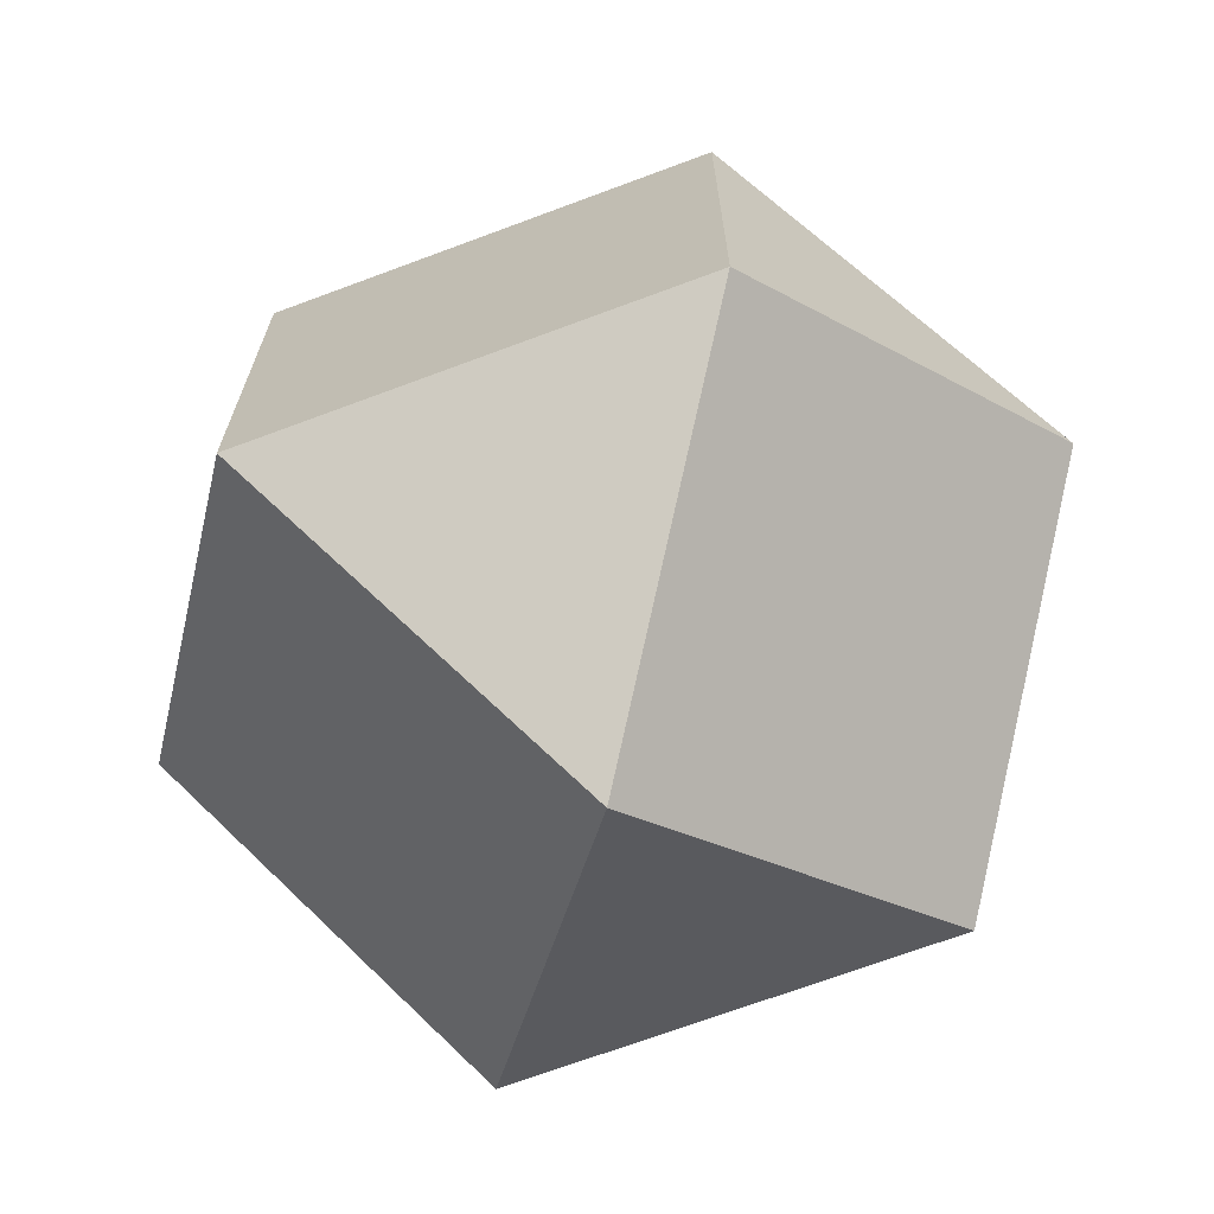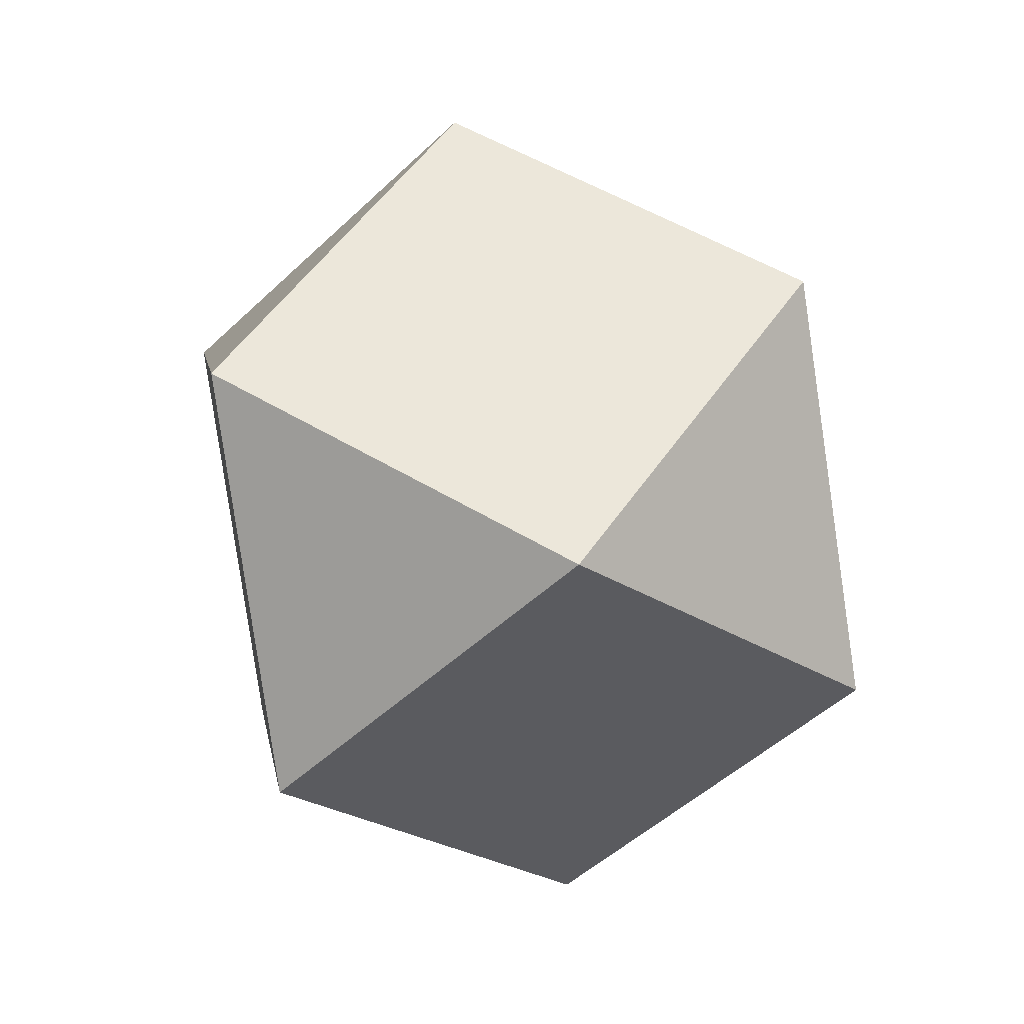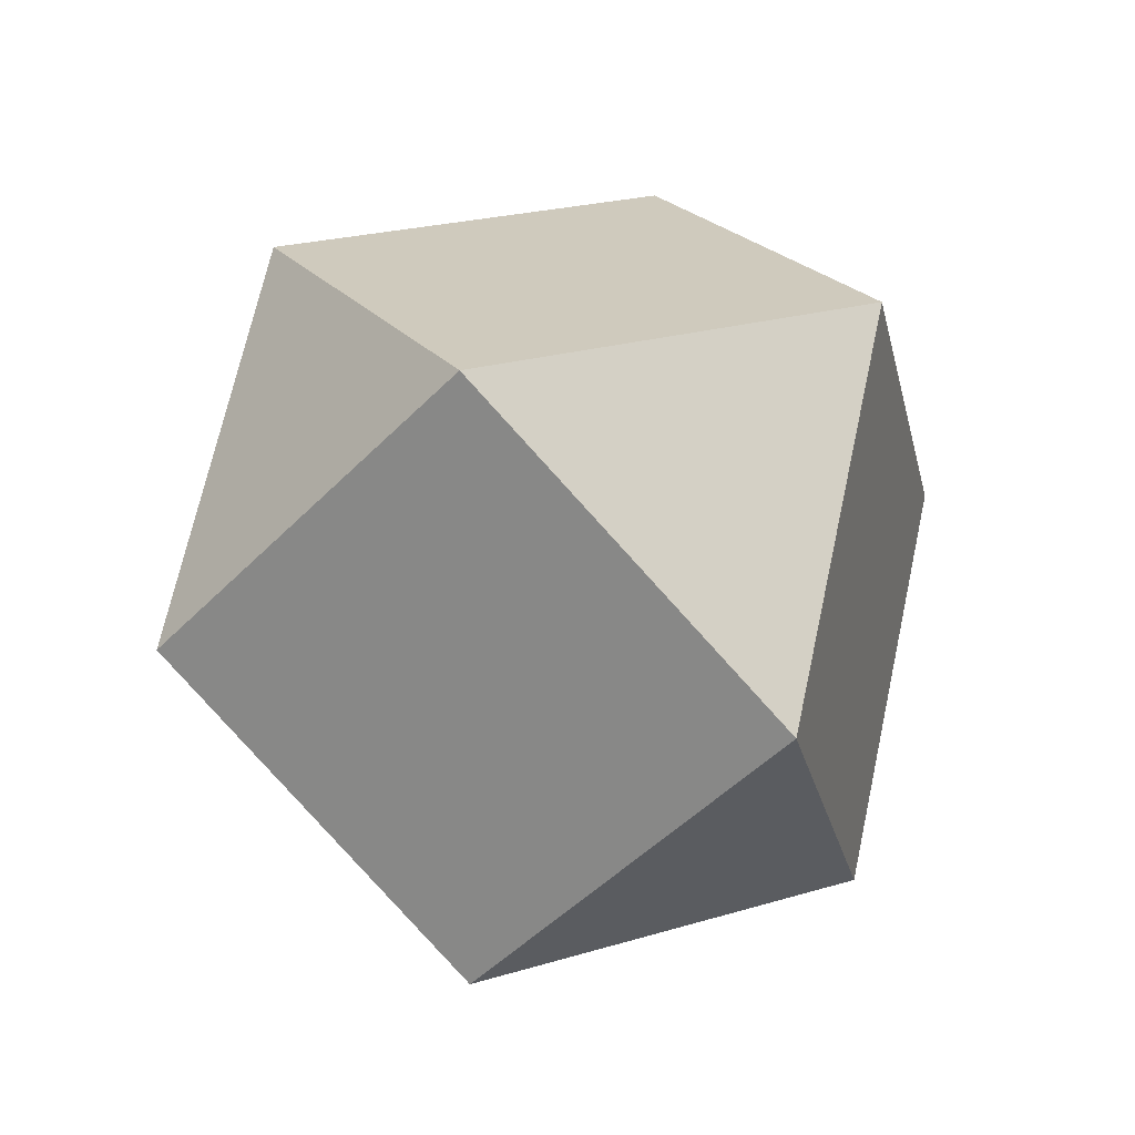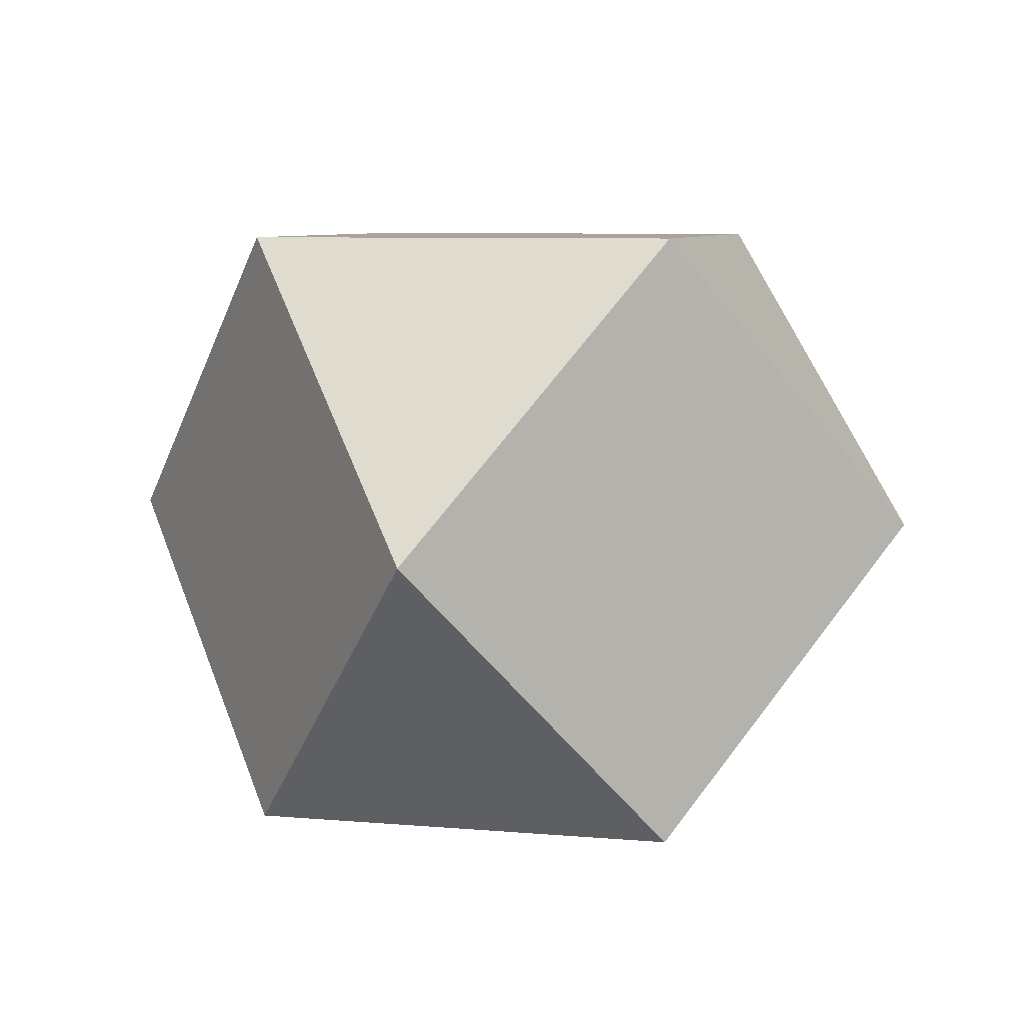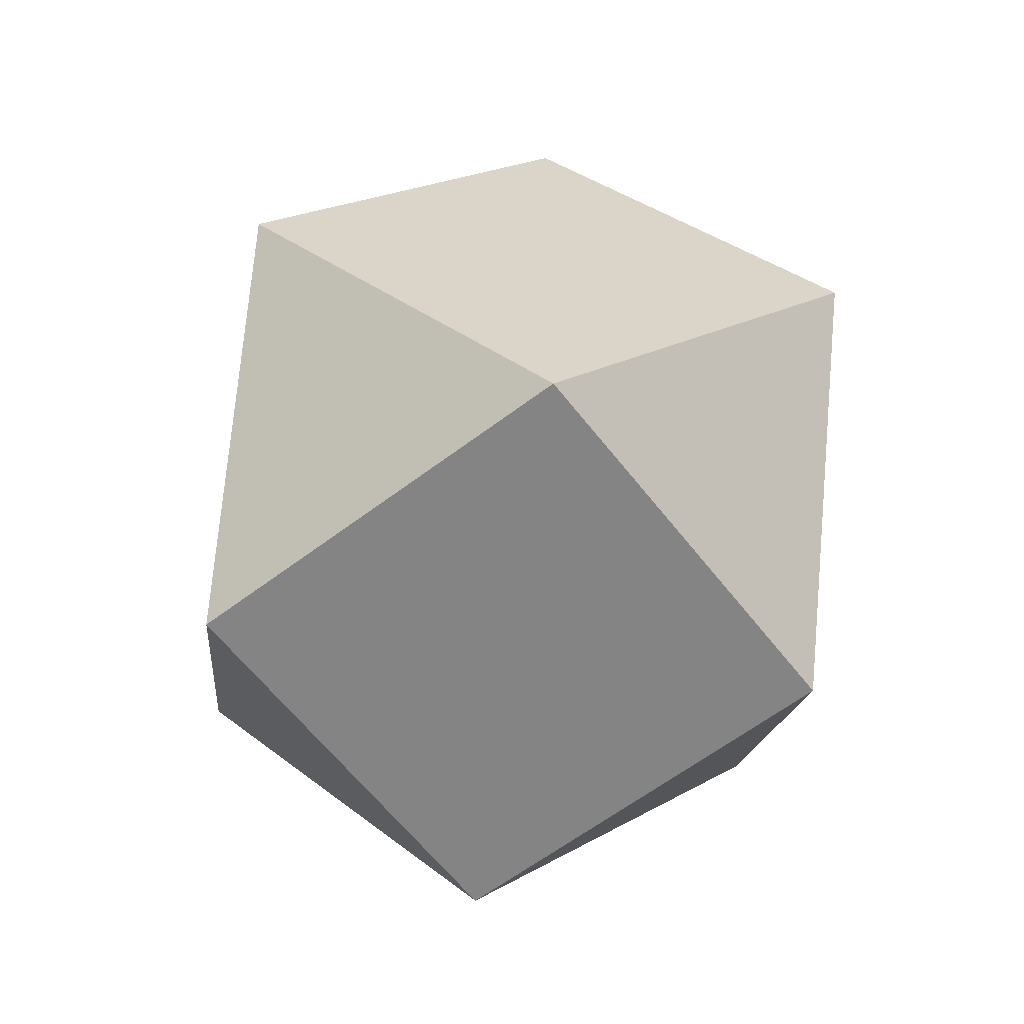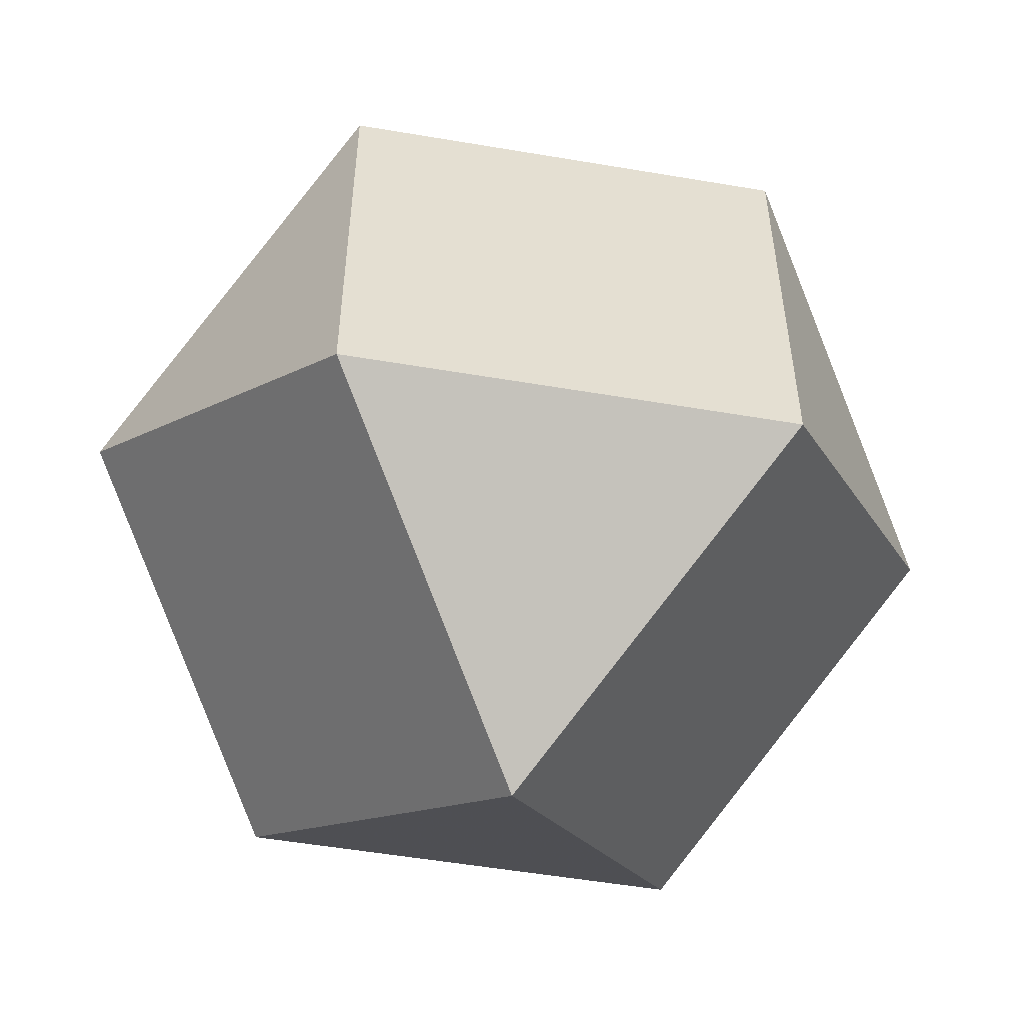
<metadata>
{"format":"obj","ext":"obj","renderer":"f3d","projection":"perspective","resolution":1024,"background":"white","views":[{"elev":-69.6,"azim":-159.5,"up":"+Y"},{"elev":52.2,"azim":123.2,"up":"+Z"},{"elev":22.8,"azim":-27.4,"up":"+Z"},{"elev":7.3,"azim":14.4,"up":"+Z"},{"elev":-61.5,"azim":127.7,"up":"+Z"},{"elev":-53.2,"azim":169.7,"up":"+Y"}]}
</metadata>
<code>
v   -1   0   0
v   -0.5   -0.5   -0.7071
v   -0.5   -0.5   0.7071
v   -0.5   0.5   -0.7071
v   -0.5   0.5   0.7071
v   0   -1   0
v   0   1   0
v   0.5   -0.5   -0.7071
v   0.5   -0.5   0.7071
v   0.5   0.5   -0.7071
v   0.5   0.5   0.7071
v   1   0   0
f 12 11 9
f 3 5 1
f 6 9 3
f 5 11 7
f 8 10 12
f 1 4 2
f 2 8 6
f 7 10 4
f 4 10 8 2
f 3 9 11 5
f 9 6 8 12
f 3 1 2 6
f 5 7 4 1
f 11 12 10 7

</code>
